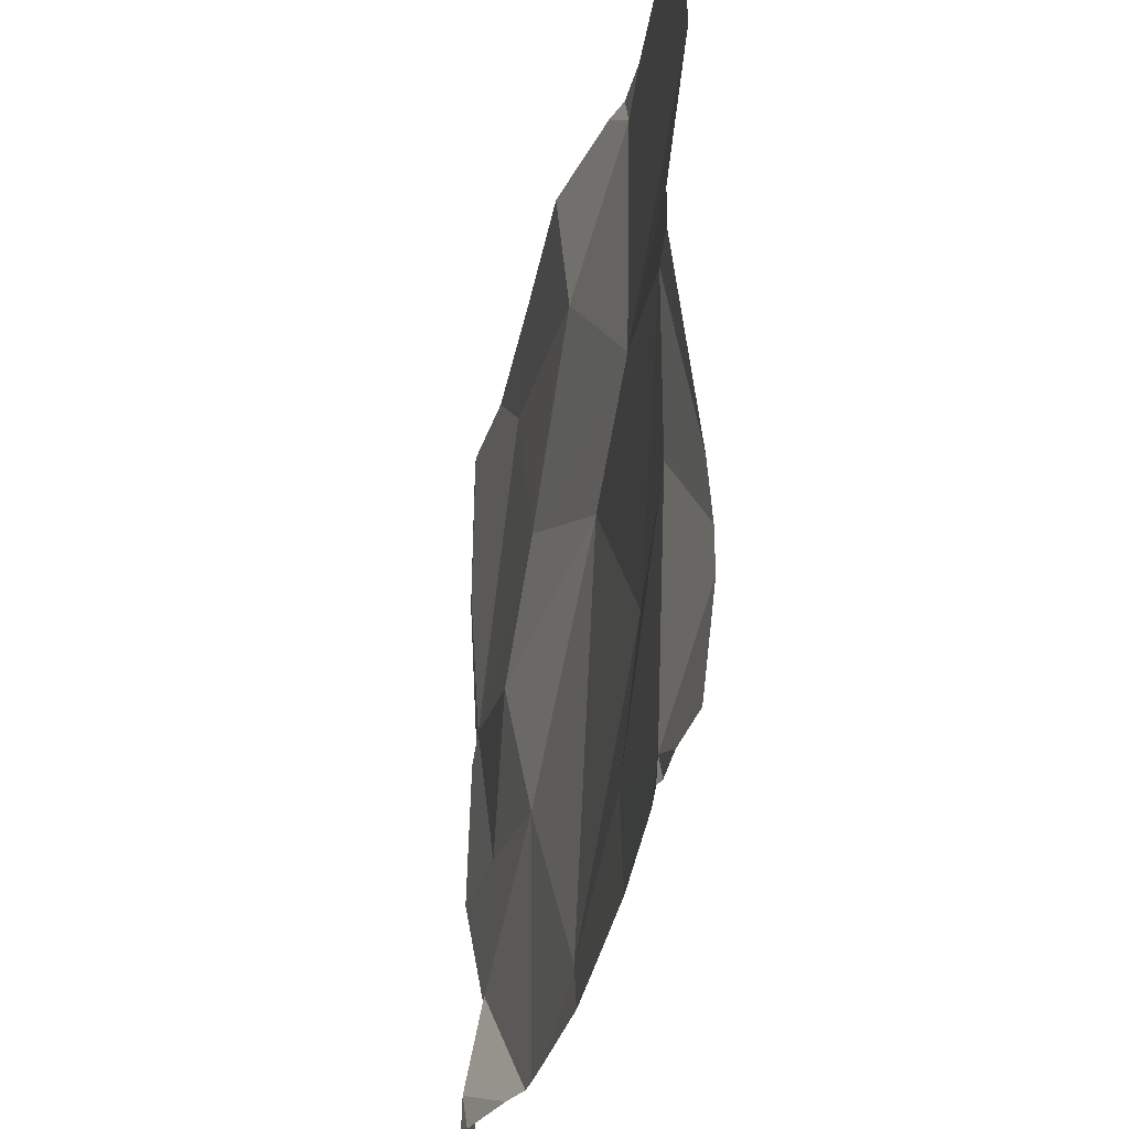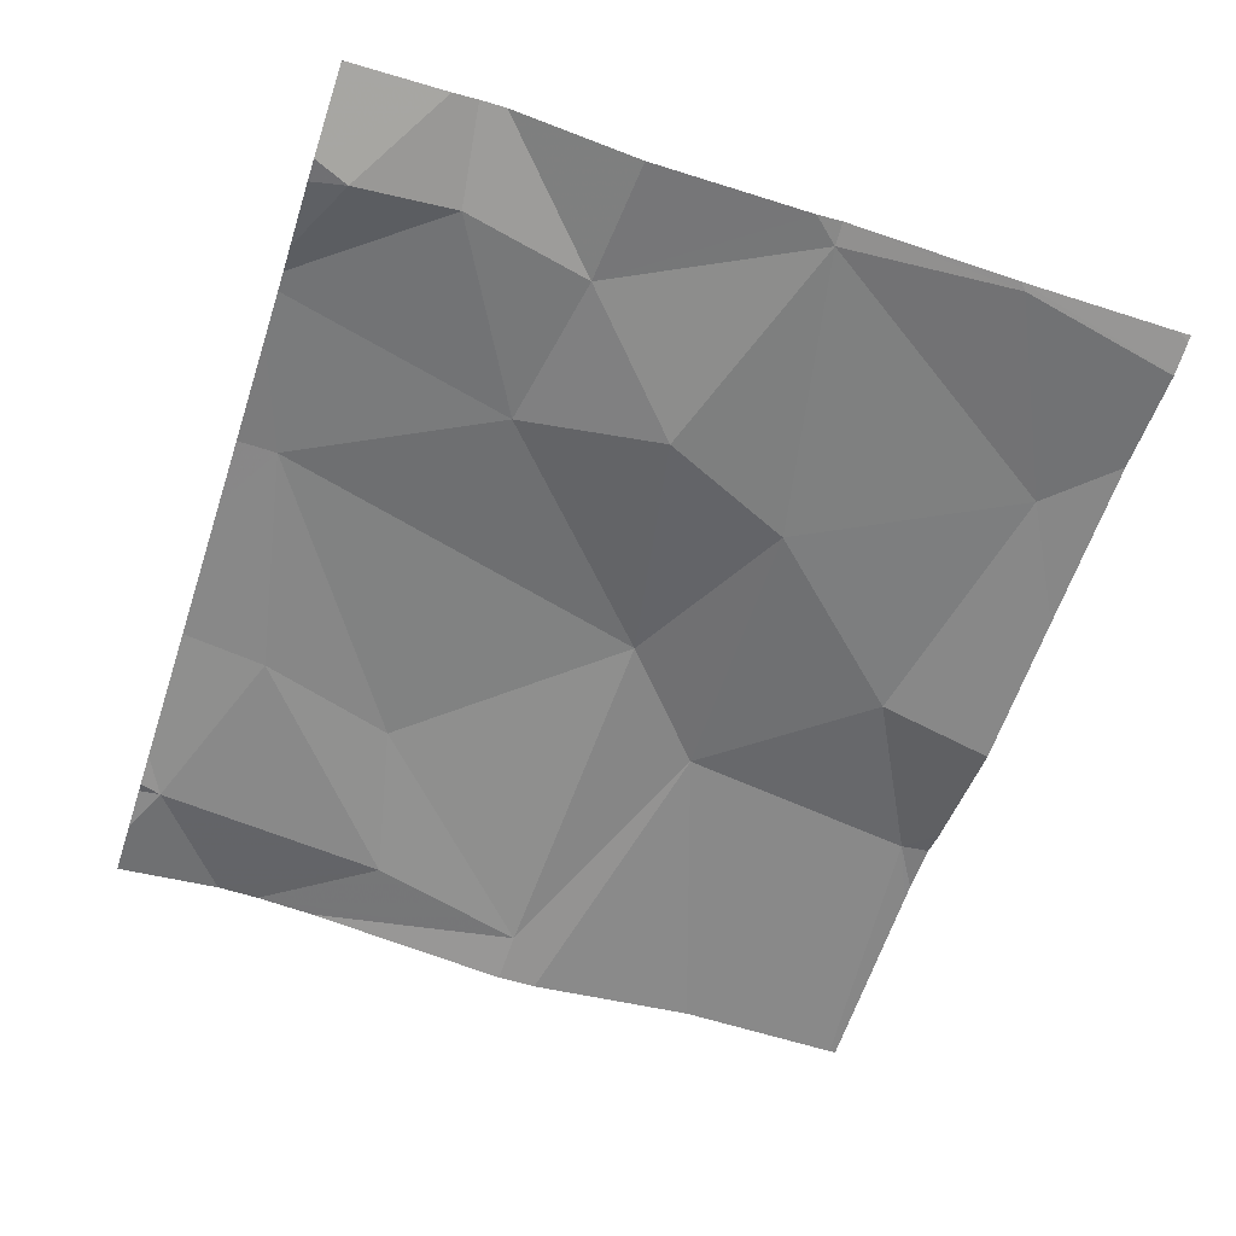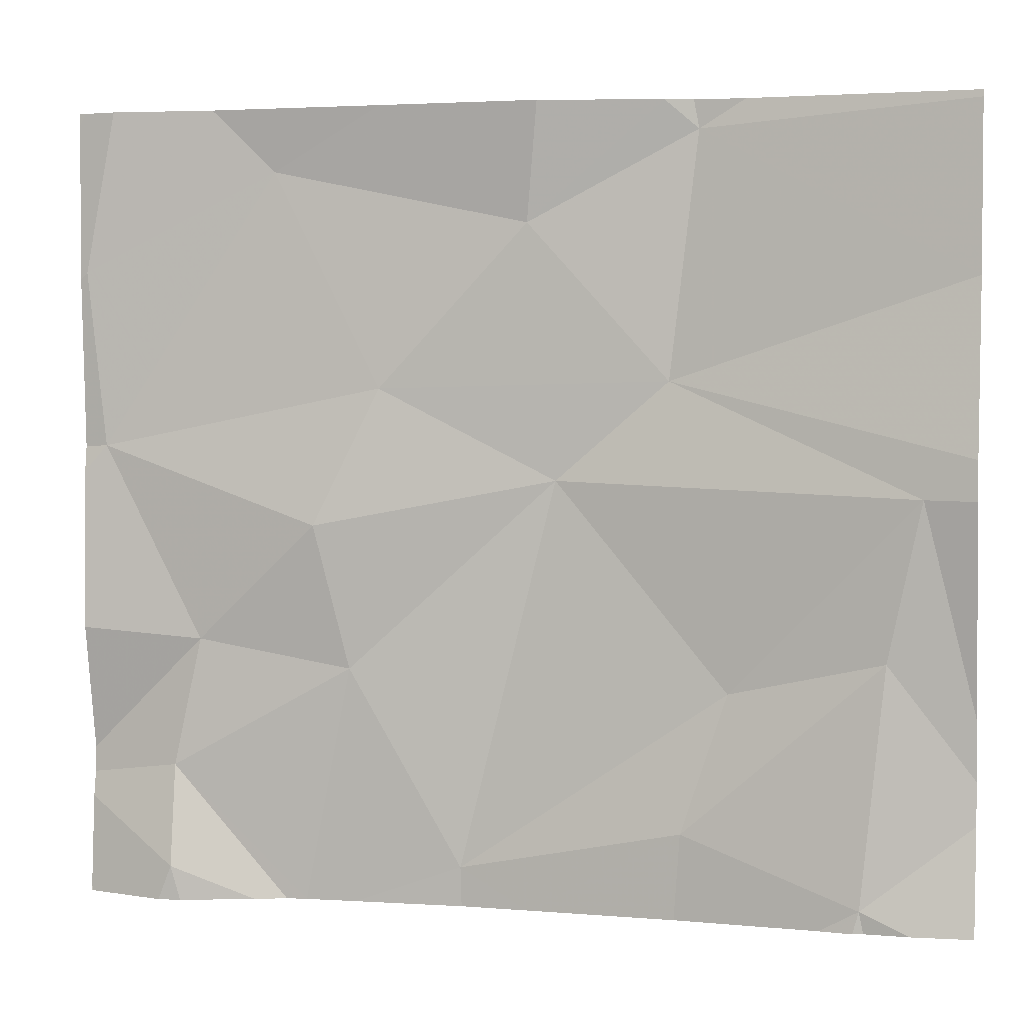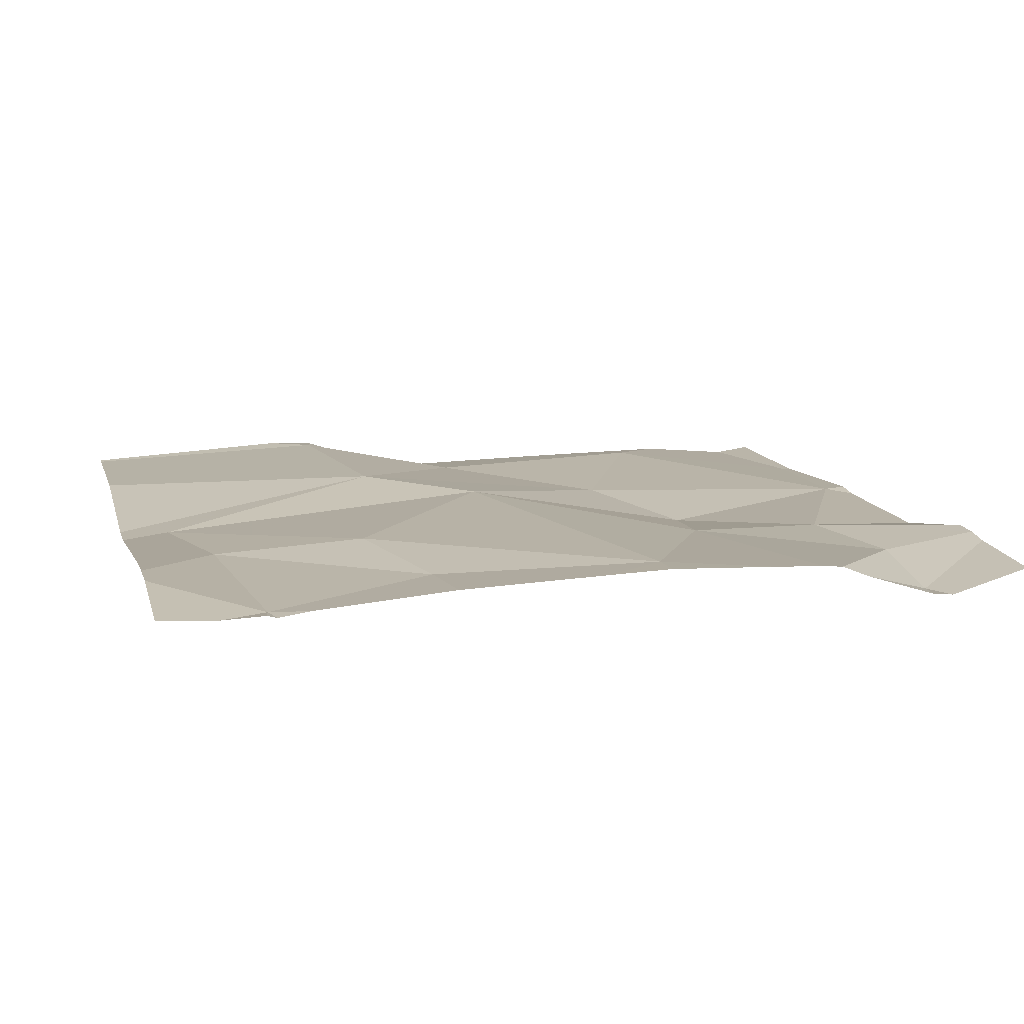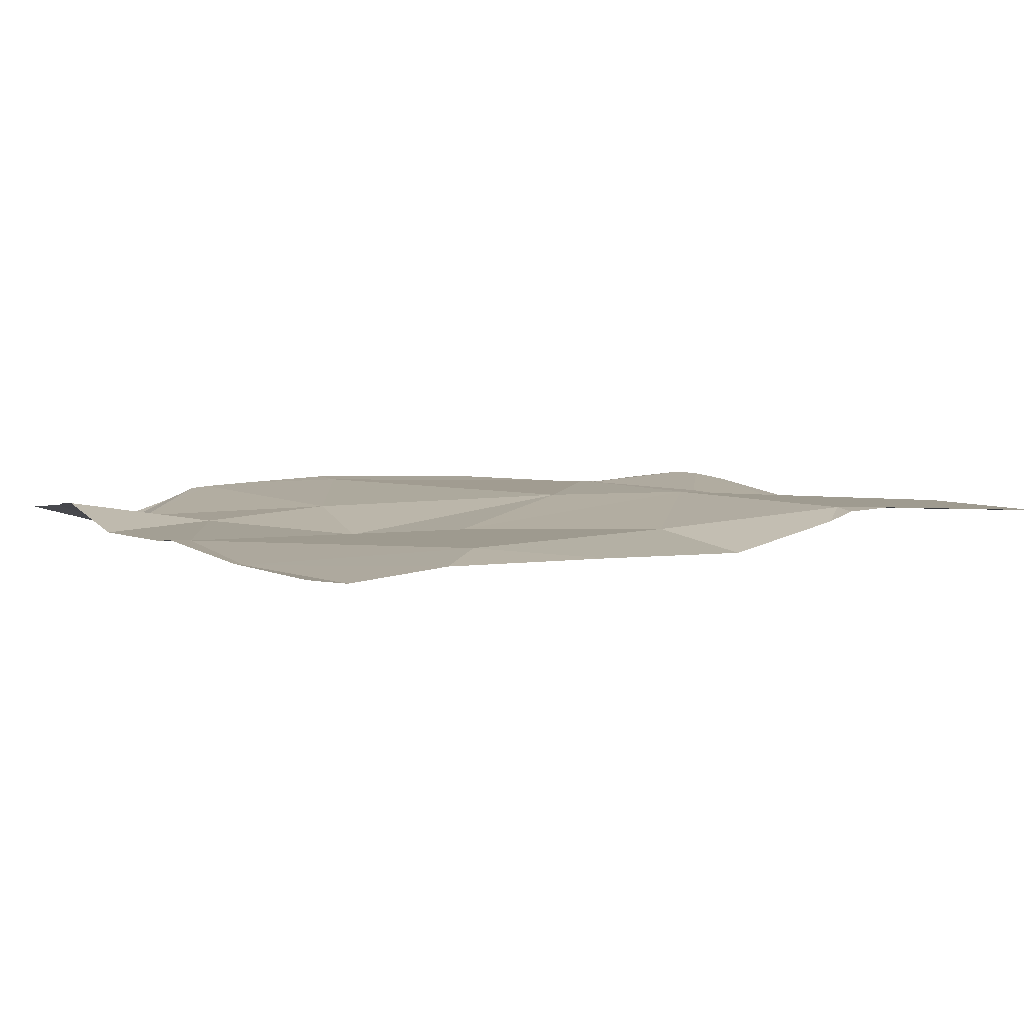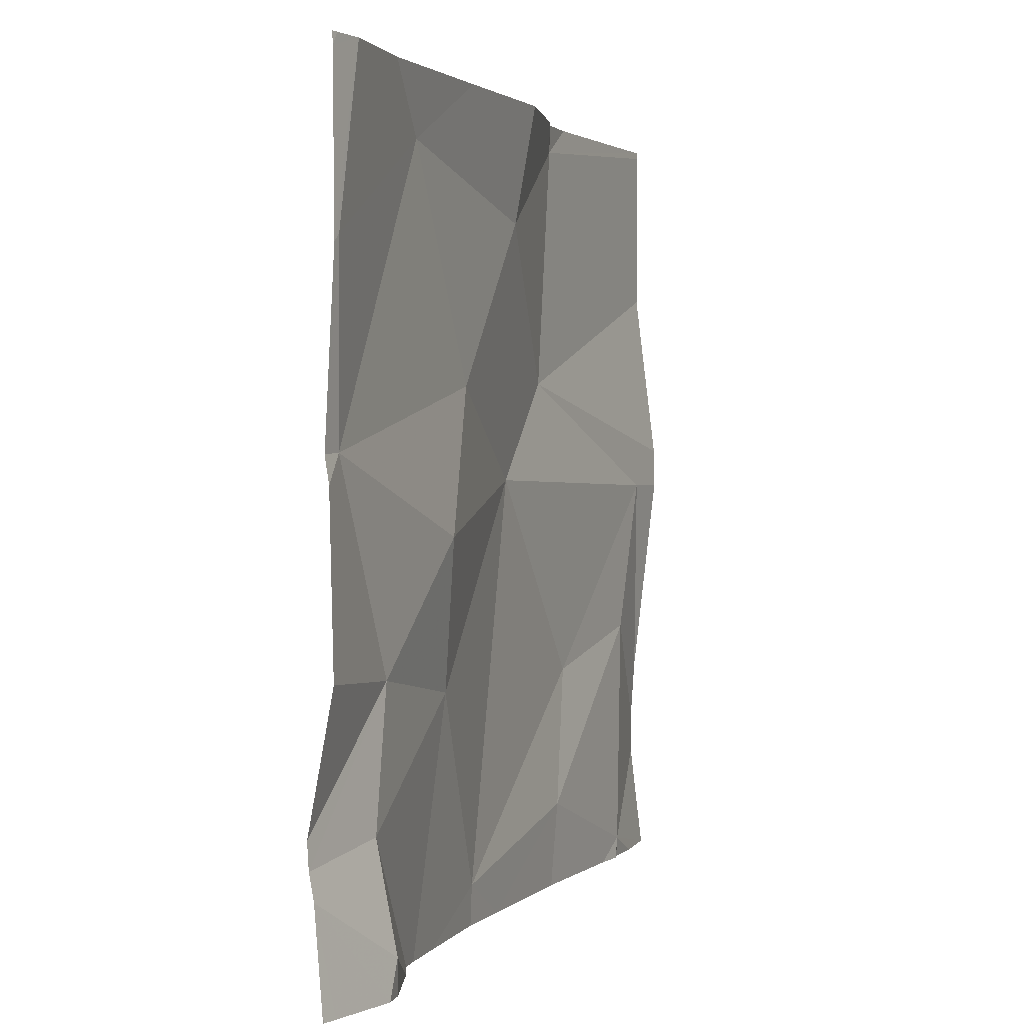
<metadata>
{"format":"obj","ext":"obj","renderer":"f3d","projection":"perspective","resolution":1024,"background":"white","views":[{"elev":-33.0,"azim":-101.2,"up":"+Y"},{"elev":-60.4,"azim":71.7,"up":"+Z"},{"elev":3.1,"azim":-165.3,"up":"+Y"},{"elev":12.1,"azim":-15.0,"up":"+Z"},{"elev":4.8,"azim":149.1,"up":"+Z"},{"elev":2.1,"azim":110.1,"up":"+Y"}]}
</metadata>
<code>
v -148.3 263.2 483.2
v -148.3 263.3 483.2
v -148.3 263.4 483.2
v -148 263.4 483.2
v -148.3 263 483.2
v -148.3 263 483.2
v -148.3 262.7 483.2
v -148.2 263 483.2
v -147.9 263.1 483.2
v -148.3 262.6 483.2
v -148.3 262.6 483.2
v -148.2 262.8 483.2
v -147.3 263.4 483.2
v -147.4 263.4 483.2
v -148.2 262.5 483.2
v -147.8 263 483.2
v -147.5 262.8 483.2
v -147.7 262.5 483.2
v -148 262.7 483.2
v -147.8 263.4 483.2
v -147.8 263.3 483.2
v -148 263.4 483.2
v -147.9 262.6 483.2
v -147.6 263.4 483.2
v -147.3 262.6 483.2
v -147.4 263.3 483.2
v -147.4 262.8 483.2
v -148 263.4 483.2
v -147.5 262.9 483.2
v -147.6 263.1 483.2
v -147.2 263 483.2
v -147.9 263.4 483.2
v -148.3 263.4 483.2
v -147.3 262.5 483.2
v -148.3 262.5 483.2
v -147.5 262.5 483.2
v -147.2 263.2 483.2
v -147.5 262.5 483.2
v -148.2 262.5 483.2
v -148.2 262.5 483.2
v -147.2 262.6 483.2
v -147.2 262.6 483.2
v -147.2 263 483.2
v -147.2 263.2 483.2
v -147.2 263.4 483.2
v -147.2 262.5 483.2
v -148 263.4 483.2
v -147.2 263 483.2
v -147.2 262.8 483.2
v -147.2 262.6 483.2
v -147.8 262.5 483.2
v -147.9 262.5 483.2
v -147.5 262.5 483.2
v -147.7 262.5 483.2
v -148.1 262.5 483.2
v -148.1 262.5 483.2
v -147.3 262.5 483.2
v -147.3 262.5 483.2
v -147.4 262.5 483.2
v -147.2 262.5 483.2
v -147.2 262.5 483.2
v -147.2 262.5 483.2
v -147.2 263.4 483.2
v -147.2 263.4 483.2
v -147.2 263.4 483.2
f 2 4 3
f 33 4 47
f 6 8 5
f 1 9 4
f 5 9 1
f 7 8 6
f 10 12 8
f 15 11 35
f 11 15 12
f 11 12 10
f 10 8 7
f 8 9 5
f 17 16 18
f 8 12 19
f 32 21 20
f 36 18 38
f 19 16 8
f 51 23 52
f 25 17 36
f 16 19 18
f 20 26 24
f 25 27 17
f 19 23 18
f 52 15 55
f 64 45 65
f 23 19 12
f 12 15 23
f 9 8 16
f 29 17 27
f 9 16 30
f 26 21 30
f 30 21 9
f 29 31 30
f 29 30 16
f 21 4 9
f 1 4 2
f 16 17 29
f 63 44 45
f 41 34 42
f 37 31 43
f 53 25 36
f 34 25 53
f 52 23 15
f 14 37 13
f 13 44 63
f 31 26 30
f 37 26 31
f 13 37 44
f 27 25 41
f 60 42 61
f 31 29 27
f 48 27 49
f 41 25 34
f 51 18 23
f 38 18 54
f 42 34 58
f 14 26 37
f 43 31 48
f 44 37 43
f 36 17 18
f 63 45 64
f 28 4 32
f 39 15 40
f 24 26 14
f 48 31 27
f 49 27 50
f 40 15 35
f 50 27 41
f 20 21 26
f 54 18 51
f 55 15 56
f 56 15 39
f 32 4 21
f 22 4 28
f 57 34 59
f 58 34 57
f 47 4 22
f 59 34 53
f 60 46 42
f 33 3 4
f 61 42 58
f 62 46 60

</code>
